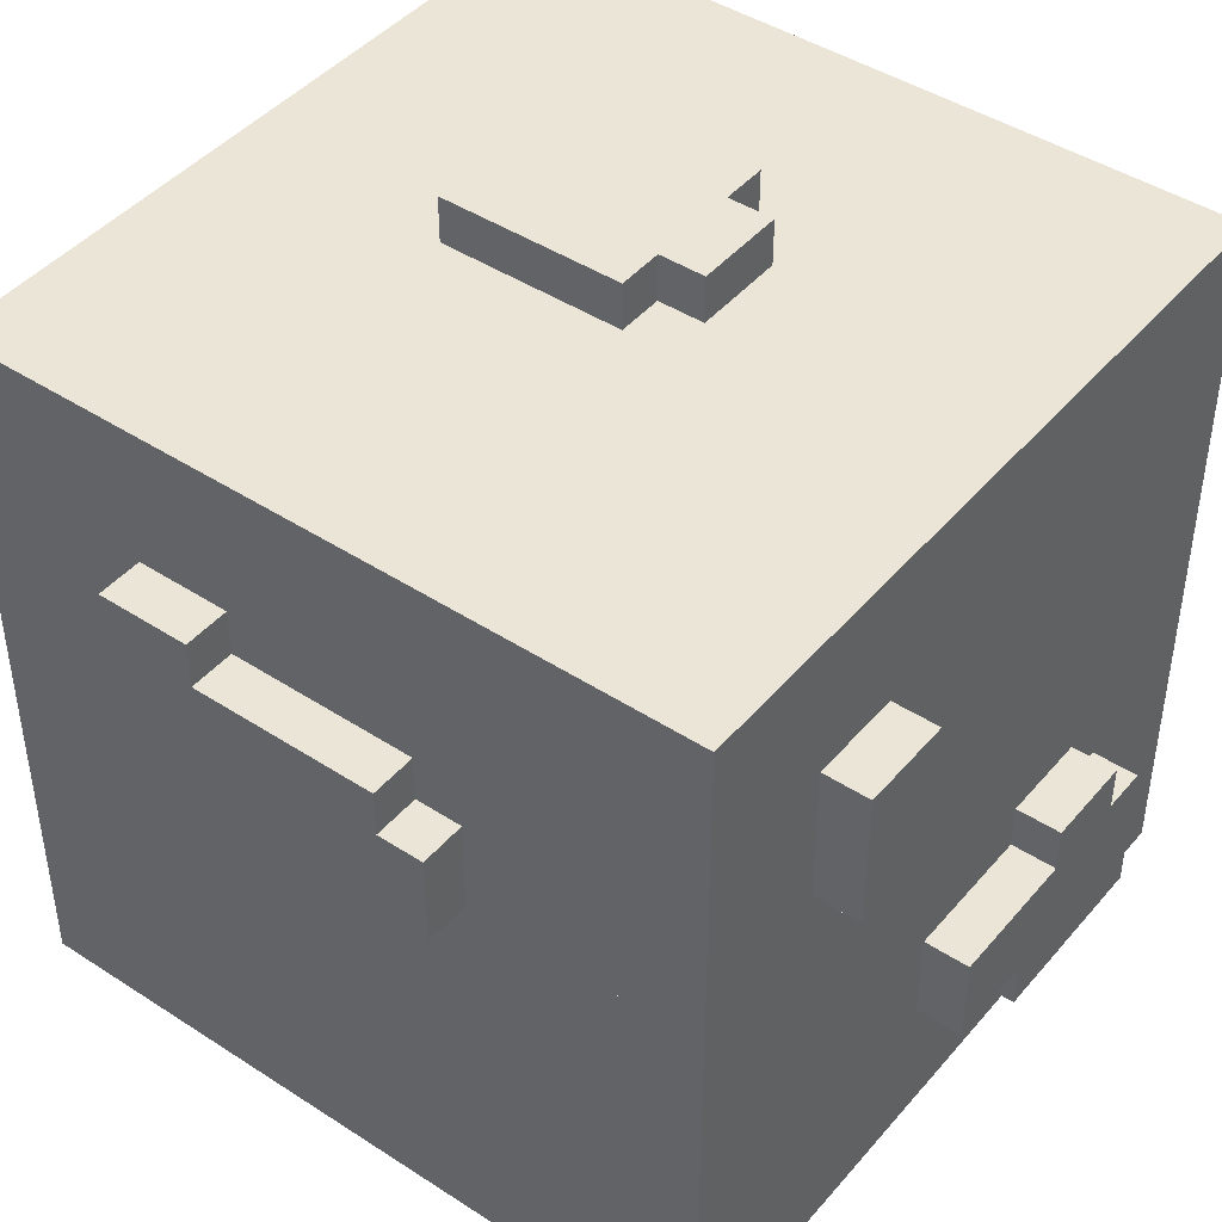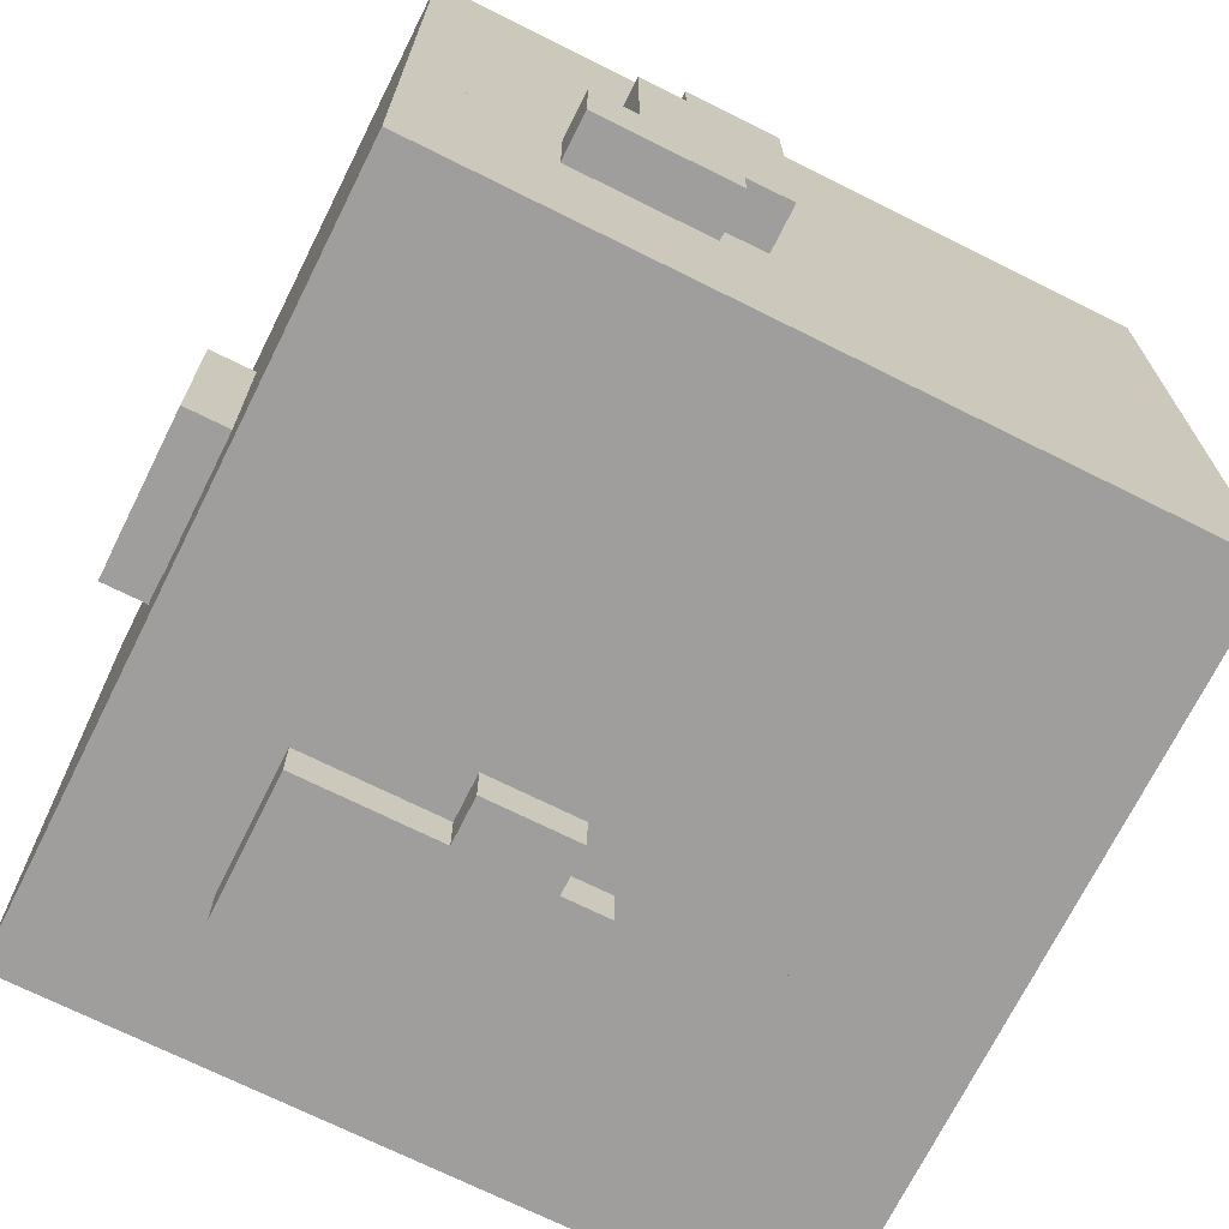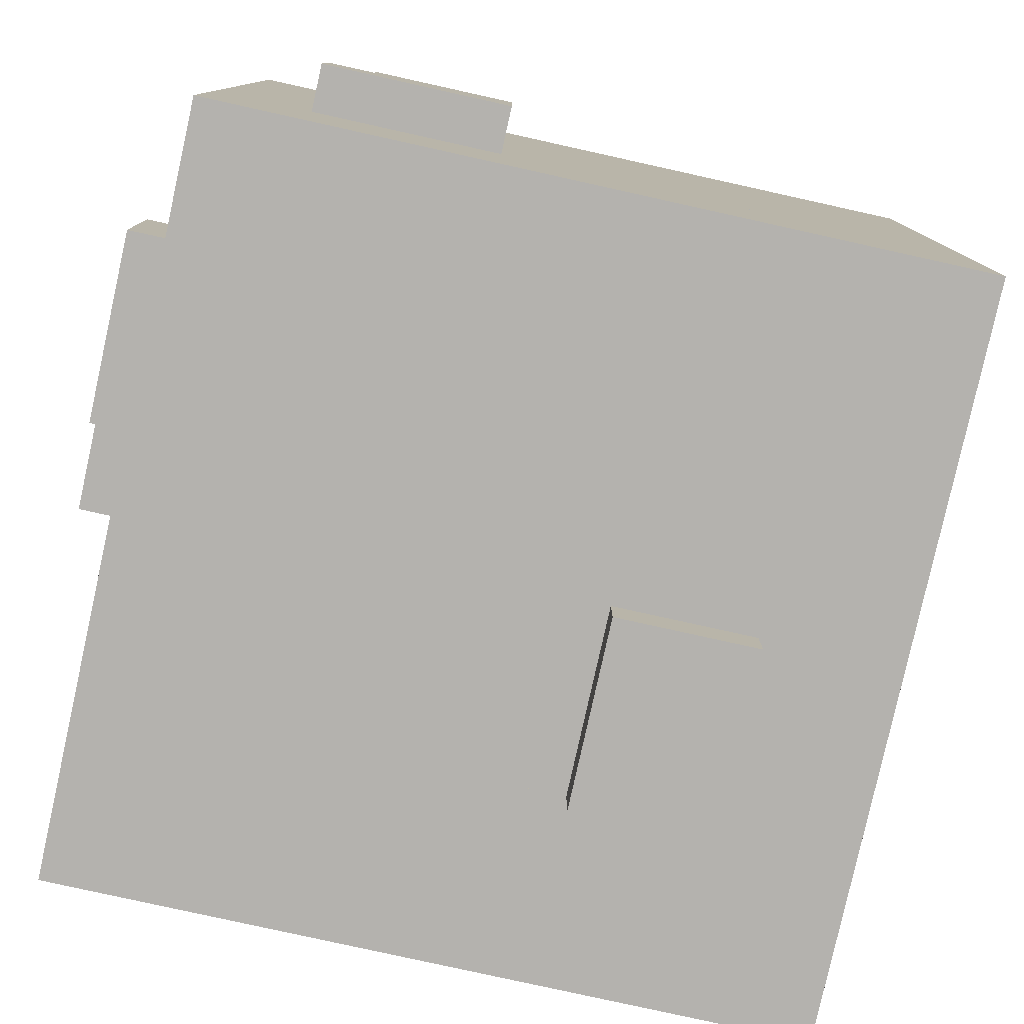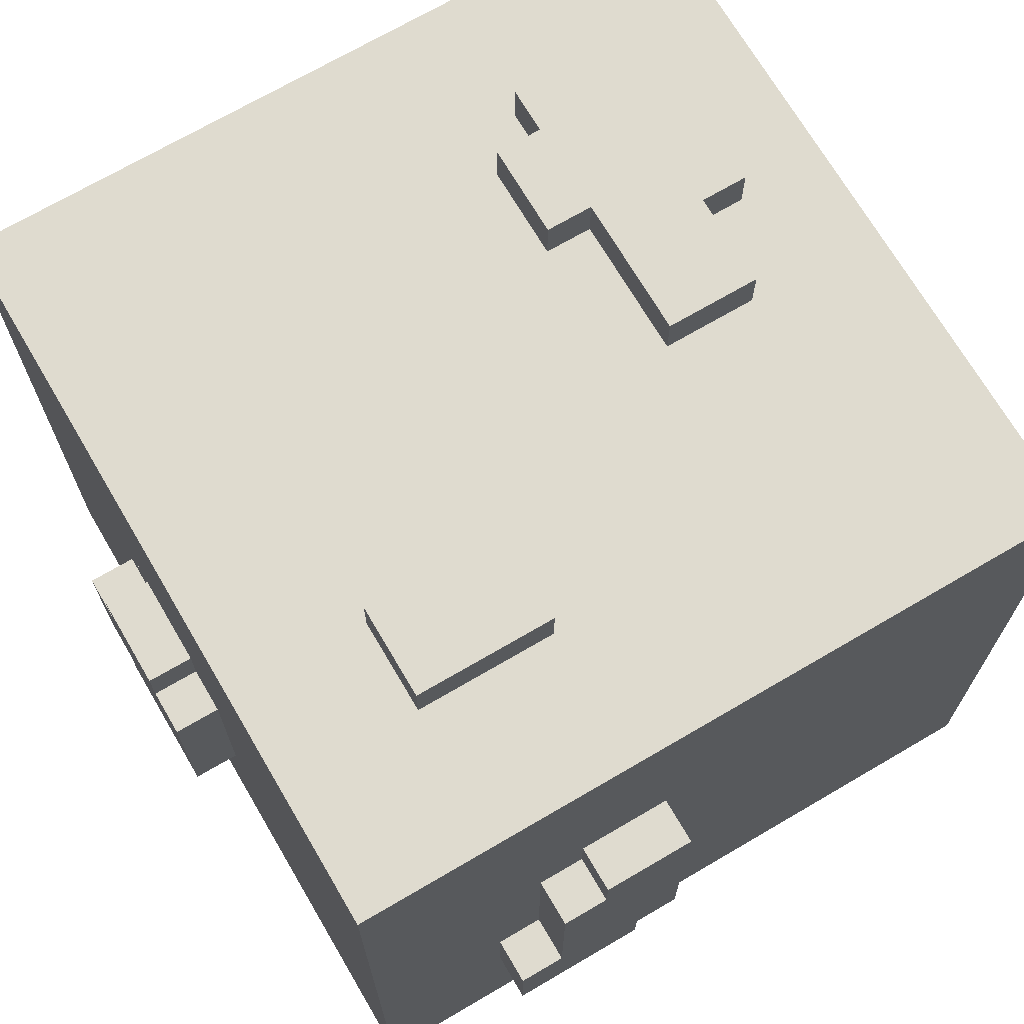
<metadata>
{"format":"obj","ext":"obj","renderer":"f3d","projection":"perspective","resolution":1024,"background":"white","views":[{"elev":44.2,"azim":127.3,"up":"+Z"},{"elev":-71.0,"azim":63.5,"up":"+Y"},{"elev":-79.7,"azim":-102.5,"up":"+Z"},{"elev":70.4,"azim":59.6,"up":"+Y"}]}
</metadata>
<code>
g Dirt Red 4_0_
v 0.5625 0.375 0.0625
v 0.5 0.375 0.0625
v 0.5625 0.375 0.125
v 0.5 0.375 0.125
v 0.5625 0.375 0.0625
v 0.5 0.375 0.0625
v 0.5625 0.75 0.0625
v 0.5 0.75 0.0625
v 0.5625 0.375 0.0625
v 0.5625 0.375 0.1875
v 0.5625 0.75 0.0625
v 0.5625 0.75 0.1875
v 0.5625 0.75 0.0625
v 0.5 0.75 0.0625
v 0.5625 0.75 0.1875
v 0.5 0.75 0.1875
v 0.5625 0.3125 0.125
v 0.5 0.3125 0.125
v 0.5625 0.3125 0.3125
v 0.5 0.3125 0.3125
v 0.5625 0.3125 0.125
v 0.5 0.3125 0.125
v 0.5625 0.375 0.125
v 0.5 0.375 0.125
v 0.5625 0.3125 0.125
v 0.5625 0.3125 0.3125
v 0.5625 0.375 0.125
v 0.5625 0.375 0.3125
v 0.5625 0.6875 0.1875
v 0.5 0.6875 0.1875
v 0.5625 0.75 0.1875
v 0.5 0.75 0.1875
v 0.5625 0.375 0.1875
v 0.5625 0.375 0.25
v 0.5625 0.6875 0.1875
v 0.5625 0.6875 0.25
v 0.5625 0.4375 0.25
v 0.5 0.4375 0.25
v 0.5625 0.6875 0.25
v 0.5 0.6875 0.25
v 0.5625 0.6875 0.1875
v 0.5 0.6875 0.1875
v 0.5625 0.6875 0.25
v 0.5 0.6875 0.25
v 0.5625 0.3125 0.3125
v 0.5 0.3125 0.3125
v 0.5625 0.4375 0.3125
v 0.5 0.4375 0.3125
v 0.5625 0.4375 0.25
v 0.5 0.4375 0.25
v 0.5625 0.4375 0.3125
v 0.5 0.4375 0.3125
v 0.5625 0.375 0.25
v 0.5625 0.375 0.3125
v 0.5625 0.4375 0.25
v 0.5625 0.4375 0.3125
v 0.5 0.0625 -0.5
v -0.0625 0.0625 -0.5
v 0.5 0.0625 0.5
v -0.0625 0.0625 0.5
v 0.5 0.0625 -0.5
v 0.25 0.0625 -0.5
v 0.5 1.062 -0.5
v 0.25 1.062 -0.5
v 0.5 0.0625 -0.5
v 0.5 0.0625 0.0625
v 0.5 1.062 -0.5
v 0.5 1.062 0.0625
v 0.5 1.062 -0.5
v 0.3125 1.062 -0.5
v 0.5 1.062 0.5
v 0.3125 1.062 0.5
v 0.5 0.0625 0.0625
v 0.5 0.0625 0.125
v 0.5 0.375 0.0625
v 0.5 0.375 0.125
v 0.5 0.75 0.0625
v 0.5 0.75 0.5
v 0.5 1.062 0.0625
v 0.5 1.062 0.5
v 0.5 0.0625 0.125
v 0.5 0.0625 0.5
v 0.5 0.3125 0.125
v 0.5 0.3125 0.5
v 0.5 0.6875 0.1875
v 0.5 0.6875 0.5
v 0.5 0.75 0.1875
v 0.5 0.75 0.5
v 0.5 0.4375 0.25
v 0.5 0.4375 0.5
v 0.5 0.6875 0.25
v 0.5 0.6875 0.5
v 0.5 0.3125 0.3125
v 0.5 0.3125 0.5
v 0.5 0.4375 0.3125
v 0.5 0.4375 0.5
v 0.5 0.0625 0.5
v 0.0625 0.0625 0.5
v 0.5 1.062 0.5
v 0.0625 1.062 0.5
v 0.3125 1.062 -0.5
v 0.0625 1.062 -0.5
v 0.3125 1.062 0.125
v 0.0625 1.062 0.125
v 0.3125 1.125 0.125
v 0.1875 1.125 0.125
v 0.3125 1.125 0.3125
v 0.1875 1.125 0.3125
v 0.3125 1.062 0.125
v 0.1875 1.062 0.125
v 0.3125 1.125 0.125
v 0.1875 1.125 0.125
v 0.3125 1.062 0.125
v 0.3125 1.062 0.3125
v 0.3125 1.125 0.125
v 0.3125 1.125 0.3125
v 0.3125 1.062 0.3125
v 0.1875 1.062 0.3125
v 0.3125 1.125 0.3125
v 0.1875 1.125 0.3125
v 0.3125 1.062 0.3125
v -0.5 1.062 0.3125
v 0.3125 1.062 0.5
v -0.5 1.062 0.5
v 0.25 0.3125 -0.5625
v 0.1875 0.3125 -0.5625
v 0.25 0.3125 -0.5
v 0.1875 0.3125 -0.5
v 0.25 0.3125 -0.5625
v 0 0.3125 -0.5625
v 0.25 0.4375 -0.5625
v 0 0.4375 -0.5625
v 0.25 0.3125 -0.5625
v 0.25 0.3125 -0.5
v 0.25 0.4375 -0.5625
v 0.25 0.4375 -0.5
v 0.25 0.4375 -0.5625
v 0 0.4375 -0.5625
v 0.25 0.4375 -0.5
v 0 0.4375 -0.5
v 0.25 0.0625 -0.5
v 0.1875 0.0625 -0.5
v 0.25 0.3125 -0.5
v 0.1875 0.3125 -0.5
v 0.25 0.4375 -0.5
v -0.5 0.4375 -0.5
v 0.25 1.062 -0.5
v -0.5 1.062 -0.5
v 0.1875 1.062 0.125
v 0.1875 1.062 0.3125
v 0.1875 1.125 0.125
v 0.1875 1.125 0.3125
v 0.1875 0.25 -0.5625
v 0 0.25 -0.5625
v 0.1875 0.25 -0.5
v 0 0.25 -0.5
v 0.1875 0.25 -0.5625
v 0 0.25 -0.5625
v 0.1875 0.3125 -0.5625
v 0 0.3125 -0.5625
v 0.1875 0.25 -0.5625
v 0.1875 0.25 -0.5
v 0.1875 0.3125 -0.5625
v 0.1875 0.3125 -0.5
v 0.1875 0.0625 -0.5
v -0.5 0.0625 -0.5
v 0.1875 0.25 -0.5
v -0.5 0.25 -0.5
v 0.1875 1.062 0.125
v -0.5 1.062 0.125
v 0.1875 1.062 0.3125
v -0.5 1.062 0.3125
v 0 0.25 -0.5625
v 0 0.25 -0.5
v 0 0.4375 -0.5625
v 0 0.4375 -0.5
v 0.0625 1.062 -0.5
v -0.0625 1.062 -0.5
v 0.0625 1.062 -0.3125
v -0.0625 1.062 -0.3125
v 0.0625 1.125 -0.3125
v -0.3125 1.125 -0.3125
v 0.0625 1.125 -0.1875
v -0.3125 1.125 -0.1875
v 0.0625 1.062 -0.3125
v -0.0625 1.062 -0.3125
v 0.0625 1.125 -0.3125
v -0.0625 1.125 -0.3125
v 0.0625 1.062 -0.3125
v 0.0625 1.062 -0.1875
v 0.0625 1.125 -0.3125
v 0.0625 1.125 -0.1875
v 0.0625 1.062 -0.1875
v -0.125 1.062 -0.1875
v 0.0625 1.125 -0.1875
v -0.125 1.125 -0.1875
v 0.0625 1.062 -0.1875
v -0.125 1.062 -0.1875
v 0.0625 1.062 0.125
v -0.125 1.062 0.125
v 0.0625 0.0625 0.5
v -0.5 0.0625 0.5
v 0.0625 0.375 0.5
v -0.5 0.375 0.5
v 0.0625 0.625 0.5
v 0 0.625 0.5
v 0.0625 1.062 0.5
v 0 1.062 0.5
v 0.0625 0.375 0.5
v -0.125 0.375 0.5
v 0.0625 0.375 0.5625
v -0.125 0.375 0.5625
v 0.0625 0.375 0.5625
v -0.125 0.375 0.5625
v 0.0625 0.625 0.5625
v -0.125 0.625 0.5625
v 0.0625 0.375 0.5
v 0.0625 0.375 0.5625
v 0.0625 0.625 0.5
v 0.0625 0.625 0.5625
v 0.0625 0.625 0.5
v 0 0.625 0.5
v 0.0625 0.625 0.5625
v 0 0.625 0.5625
v 0 0.25 -0.5
v -0.5 0.25 -0.5
v 0 0.4375 -0.5
v -0.5 0.4375 -0.5
v 0 0.6875 0.5
v -0.5 0.6875 0.5
v 0 1.062 0.5
v -0.5 1.062 0.5
v 0 0.6875 0.5
v -0.125 0.6875 0.5
v 0 0.6875 0.5625
v -0.125 0.6875 0.5625
v 0 0.625 0.5625
v -0.125 0.625 0.5625
v 0 0.6875 0.5625
v -0.125 0.6875 0.5625
v 0 0.625 0.5
v 0 0.625 0.5625
v 0 0.6875 0.5
v 0 0.6875 0.5625
v -0.0625 0.0625 -0.5
v -0.125 0.0625 -0.5
v -0.0625 0.0625 0
v -0.125 0.0625 0
v -0.0625 1.062 -0.5
v -0.5 1.062 -0.5
v -0.0625 1.062 -0.375
v -0.5 1.062 -0.375
v -0.0625 1.125 -0.375
v -0.3125 1.125 -0.375
v -0.0625 1.125 -0.3125
v -0.3125 1.125 -0.3125
v -0.0625 1.062 -0.375
v -0.3125 1.062 -0.375
v -0.0625 1.125 -0.375
v -0.3125 1.125 -0.375
v -0.0625 1.062 -0.375
v -0.0625 1.062 -0.3125
v -0.0625 1.125 -0.375
v -0.0625 1.125 -0.3125
v -0.0625 0 0
v -0.25 0 0
v -0.0625 0 0.125
v -0.25 0 0.125
v -0.0625 0 0
v -0.125 0 0
v -0.0625 0.0625 0
v -0.125 0.0625 0
v -0.0625 0 0
v -0.0625 0 0.125
v -0.0625 0.0625 0
v -0.0625 0.0625 0.125
v -0.0625 0 0.125
v -0.125 0 0.125
v -0.0625 0.0625 0.125
v -0.125 0.0625 0.125
v -0.0625 0.0625 0.125
v -0.125 0.0625 0.125
v -0.0625 0.0625 0.5
v -0.125 0.0625 0.5
v -0.125 0.375 0.5
v -0.125 0.375 0.5625
v -0.125 0.4375 0.5
v -0.125 0.4375 0.5625
v -0.125 0.625 0.5
v -0.125 0.625 0.5625
v -0.125 0.6875 0.5
v -0.125 0.6875 0.5625
v -0.125 0.0625 -0.5
v -0.5 0.0625 -0.5
v -0.125 0.0625 -0.0625
v -0.5 0.0625 -0.0625
v -0.125 1.125 -0.1875
v -0.25 1.125 -0.1875
v -0.125 1.125 -0.125
v -0.25 1.125 -0.125
v -0.125 1.062 -0.125
v -0.25 1.062 -0.125
v -0.125 1.125 -0.125
v -0.25 1.125 -0.125
v -0.125 1.062 -0.1875
v -0.125 1.062 -0.125
v -0.125 1.125 -0.1875
v -0.125 1.125 -0.125
v -0.125 1.062 -0.125
v -0.5 1.062 -0.125
v -0.125 1.062 0.125
v -0.5 1.062 0.125
v -0.125 0 -0.0625
v -0.25 0 -0.0625
v -0.125 0 0
v -0.25 0 0
v -0.125 0 -0.0625
v -0.25 0 -0.0625
v -0.125 0.0625 -0.0625
v -0.25 0.0625 -0.0625
v -0.125 0 -0.0625
v -0.125 0 0
v -0.125 0.0625 -0.0625
v -0.125 0.0625 0
v -0.125 0 0.125
v -0.3125 0 0.125
v -0.125 0 0.3125
v -0.3125 0 0.3125
v -0.125 0 0.125
v -0.125 0 0.3125
v -0.125 0.0625 0.125
v -0.125 0.0625 0.3125
v -0.125 0 0.3125
v -0.3125 0 0.3125
v -0.125 0.0625 0.3125
v -0.3125 0.0625 0.3125
v -0.125 0.0625 0.3125
v -0.5 0.0625 0.3125
v -0.125 0.0625 0.5
v -0.5 0.0625 0.5
v -0.125 0.375 0.5
v -0.5 0.375 0.5
v -0.125 0.4375 0.5
v -0.5 0.4375 0.5
v -0.125 0.625 0.5
v -0.5 0.625 0.5
v -0.125 0.6875 0.5
v -0.5 0.6875 0.5
v -0.125 0.4375 0.5
v -0.1875 0.4375 0.5
v -0.125 0.4375 0.5625
v -0.1875 0.4375 0.5625
v -0.125 0.4375 0.5625
v -0.1875 0.4375 0.5625
v -0.125 0.625 0.5625
v -0.1875 0.625 0.5625
v -0.1875 0.4375 0.5
v -0.1875 0.4375 0.5625
v -0.1875 0.625 0.5
v -0.1875 0.625 0.5625
v -0.125 0.625 0.5
v -0.1875 0.625 0.5
v -0.125 0.625 0.5625
v -0.1875 0.625 0.5625
v -0.25 1.062 -0.1875
v -0.25 1.062 -0.125
v -0.25 1.125 -0.1875
v -0.25 1.125 -0.125
v -0.25 0 -0.0625
v -0.25 0 0.0625
v -0.25 0.0625 -0.0625
v -0.25 0.0625 0.0625
v -0.1875 0.4375 0.5
v -0.5 0.4375 0.5
v -0.1875 0.625 0.5
v -0.5 0.625 0.5
v -0.3125 1.062 -0.375
v -0.3125 1.062 -0.1875
v -0.3125 1.125 -0.375
v -0.3125 1.125 -0.1875
v -0.25 1.062 -0.1875
v -0.3125 1.062 -0.1875
v -0.25 1.125 -0.1875
v -0.3125 1.125 -0.1875
v -0.25 1.062 -0.1875
v -0.5 1.062 -0.1875
v -0.25 1.062 -0.125
v -0.5 1.062 -0.125
v -0.25 0.0625 -0.0625
v -0.5 0.0625 -0.0625
v -0.25 0.0625 0.0625
v -0.5 0.0625 0.0625
v -0.25 0 0.0625
v -0.3125 0 0.0625
v -0.25 0 0.125
v -0.3125 0 0.125
v -0.25 0 0.0625
v -0.3125 0 0.0625
v -0.25 0.0625 0.0625
v -0.3125 0.0625 0.0625
v -0.3125 0 0.0625
v -0.3125 0 0.3125
v -0.3125 0.0625 0.0625
v -0.3125 0.0625 0.3125
v -0.3125 1.062 -0.375
v -0.5 1.062 -0.375
v -0.3125 1.062 -0.1875
v -0.5 1.062 -0.1875
v -0.3125 0.0625 0.0625
v -0.5 0.0625 0.0625
v -0.3125 0.0625 0.3125
v -0.5 0.0625 0.3125
v -0.5 0.0625 -0.5
v -0.5 0.0625 -0.25
v -0.5 1.062 -0.5
v -0.5 1.062 -0.25
v -0.5 0.0625 -0.25
v -0.5 0.0625 0.5
v -0.5 0.6875 -0.25
v -0.5 0.6875 0.5
v -0.5 0.9375 -0.25
v -0.5 0.9375 0.5
v -0.5 1.062 -0.25
v -0.5 1.062 0.5
v -0.5 0.875 -0.125
v -0.5 0.875 0.5
v -0.5 0.9375 -0.125
v -0.5 0.9375 0.5
v -0.5 0.6875 -0.0625
v -0.5 0.6875 0.5
v -0.5 0.875 -0.0625
v -0.5 0.875 0.5
v -0.5 0.6875 -0.25
v -0.5625 0.6875 -0.25
v -0.5 0.6875 -0.0625
v -0.5625 0.6875 -0.0625
v -0.5 0.6875 -0.25
v -0.5625 0.6875 -0.25
v -0.5 0.9375 -0.25
v -0.5625 0.9375 -0.25
v -0.5625 0.6875 -0.25
v -0.5625 0.6875 -0.125
v -0.5625 0.9375 -0.25
v -0.5625 0.9375 -0.125
v -0.5 0.9375 -0.25
v -0.5625 0.9375 -0.25
v -0.5 0.9375 -0.125
v -0.5625 0.9375 -0.125
v -0.5 0.875 -0.125
v -0.5625 0.875 -0.125
v -0.5 0.9375 -0.125
v -0.5625 0.9375 -0.125
v -0.5 0.6875 -0.0625
v -0.5625 0.6875 -0.0625
v -0.5 0.875 -0.0625
v -0.5625 0.875 -0.0625
v -0.5625 0.6875 -0.125
v -0.5625 0.6875 -0.0625
v -0.5625 0.875 -0.125
v -0.5625 0.875 -0.0625
v -0.5 0.875 -0.125
v -0.5625 0.875 -0.125
v -0.5 0.875 -0.0625
v -0.5625 0.875 -0.0625
f 2 1 3
f 2 3 4
f 5 6 7
f 7 6 8
f 10 9 11
f 10 11 12
f 13 14 15
f 15 14 16
f 18 17 19
f 18 19 20
f 21 22 23
f 23 22 24
f 26 25 27
f 26 27 28
f 30 29 31
f 30 31 32
f 34 33 35
f 34 35 36
f 38 37 39
f 38 39 40
f 41 42 43
f 43 42 44
f 46 45 47
f 46 47 48
f 49 50 51
f 51 50 52
f 54 53 55
f 54 55 56
f 58 57 59
f 58 59 60
f 61 62 63
f 63 62 64
f 66 65 67
f 66 67 68
f 69 70 71
f 71 70 72
f 74 73 75
f 74 75 76
f 78 77 79
f 78 79 80
f 82 81 83
f 82 83 84
f 86 85 87
f 86 87 88
f 90 89 91
f 90 91 92
f 94 93 95
f 94 95 96
f 98 97 99
f 98 99 100
f 101 102 103
f 103 102 104
f 105 106 107
f 107 106 108
f 109 110 111
f 111 110 112
f 114 113 115
f 114 115 116
f 118 117 119
f 118 119 120
f 121 122 123
f 123 122 124
f 126 125 127
f 126 127 128
f 129 130 131
f 131 130 132
f 134 133 135
f 134 135 136
f 137 138 139
f 139 138 140
f 141 142 143
f 143 142 144
f 145 146 147
f 147 146 148
f 149 150 151
f 151 150 152
f 154 153 155
f 154 155 156
f 157 158 159
f 159 158 160
f 162 161 163
f 162 163 164
f 165 166 167
f 167 166 168
f 169 170 171
f 171 170 172
f 173 174 175
f 175 174 176
f 177 178 179
f 179 178 180
f 181 182 183
f 183 182 184
f 185 186 187
f 187 186 188
f 190 189 191
f 190 191 192
f 194 193 195
f 194 195 196
f 197 198 199
f 199 198 200
f 202 201 203
f 202 203 204
f 206 205 207
f 206 207 208
f 210 209 211
f 210 211 212
f 214 213 215
f 214 215 216
f 218 217 219
f 218 219 220
f 221 222 223
f 223 222 224
f 225 226 227
f 227 226 228
f 230 229 231
f 230 231 232
f 233 234 235
f 235 234 236
f 238 237 239
f 238 239 240
f 242 241 243
f 242 243 244
f 246 245 247
f 246 247 248
f 249 250 251
f 251 250 252
f 253 254 255
f 255 254 256
f 257 258 259
f 259 258 260
f 262 261 263
f 262 263 264
f 266 265 267
f 266 267 268
f 269 270 271
f 271 270 272
f 274 273 275
f 274 275 276
f 278 277 279
f 278 279 280
f 282 281 283
f 282 283 284
f 285 286 287
f 287 286 288
f 289 290 291
f 291 290 292
f 294 293 295
f 294 295 296
f 297 298 299
f 299 298 300
f 302 301 303
f 302 303 304
f 306 305 307
f 306 307 308
f 309 310 311
f 311 310 312
f 314 313 315
f 314 315 316
f 317 318 319
f 319 318 320
f 322 321 323
f 322 323 324
f 326 325 327
f 326 327 328
f 330 329 331
f 330 331 332
f 334 333 335
f 334 335 336
f 338 337 339
f 338 339 340
f 342 341 343
f 342 343 344
f 346 345 347
f 346 347 348
f 350 349 351
f 350 351 352
f 354 353 355
f 354 355 356
f 357 358 359
f 359 358 360
f 361 362 363
f 363 362 364
f 365 366 367
f 367 366 368
f 369 370 371
f 371 370 372
f 374 373 375
f 374 375 376
f 377 378 379
f 379 378 380
f 382 381 383
f 382 383 384
f 385 386 387
f 387 386 388
f 390 389 391
f 390 391 392
f 394 393 395
f 394 395 396
f 397 398 399
f 399 398 400
f 401 402 403
f 403 402 404
f 405 406 407
f 407 406 408
f 410 409 411
f 410 411 412
f 413 414 415
f 415 414 416
f 417 418 419
f 419 418 420
f 421 422 423
f 423 422 424
f 425 426 427
f 427 426 428
f 429 430 431
f 431 430 432
f 434 433 435
f 434 435 436
f 437 438 439
f 439 438 440
f 441 442 443
f 443 442 444
f 445 446 447
f 447 446 448
f 450 449 451
f 450 451 452
f 454 453 455
f 454 455 456
f 457 458 459
f 459 458 460
f 461 462 463
f 463 462 464

</code>
